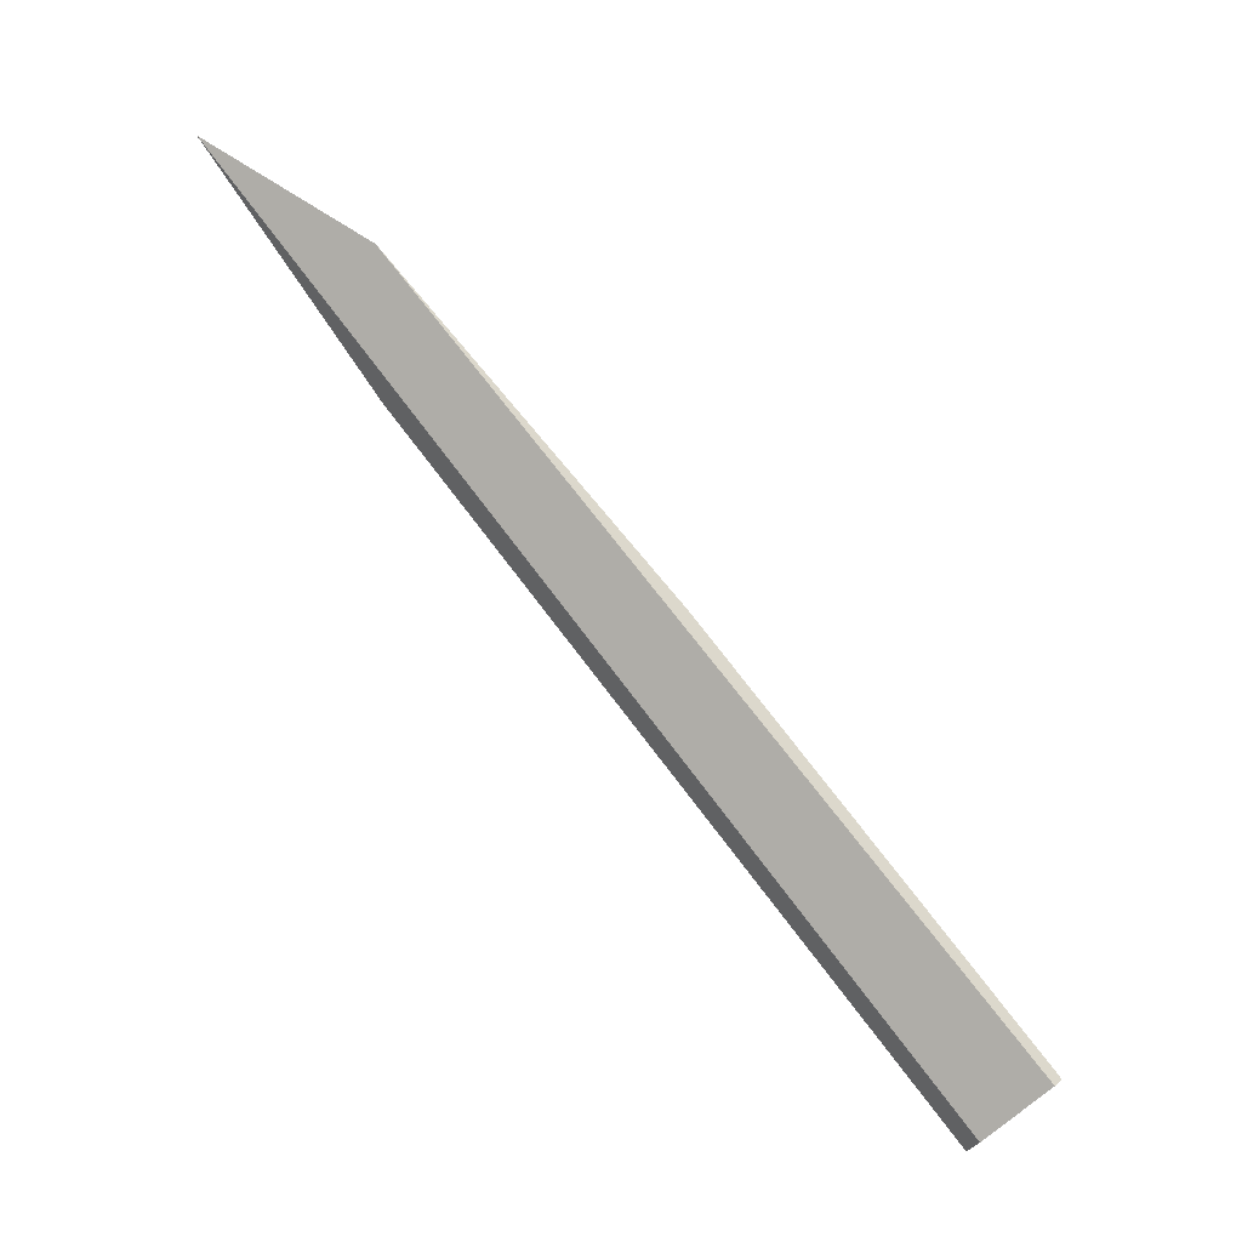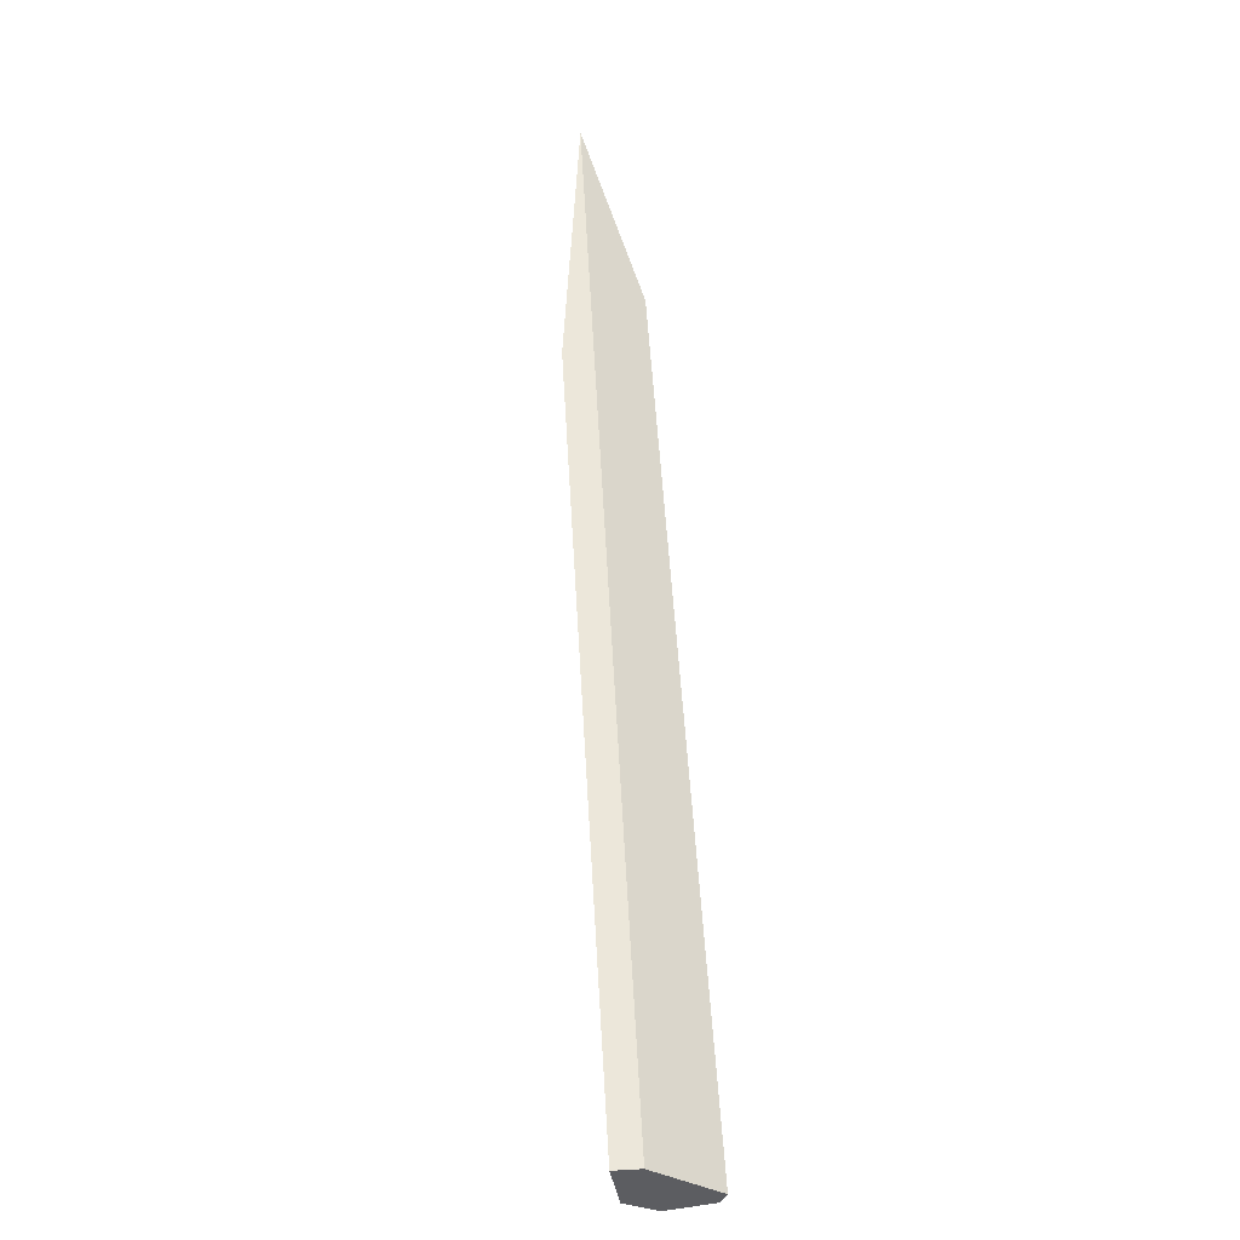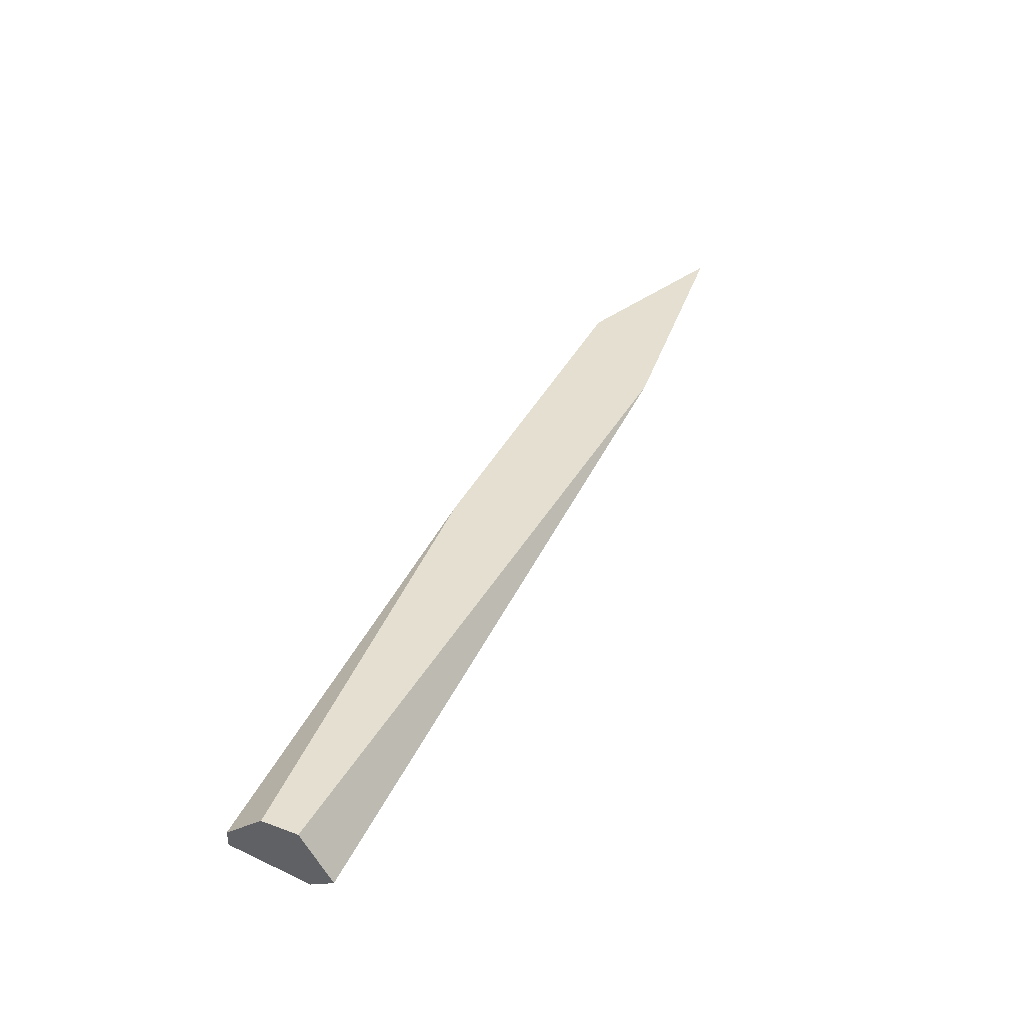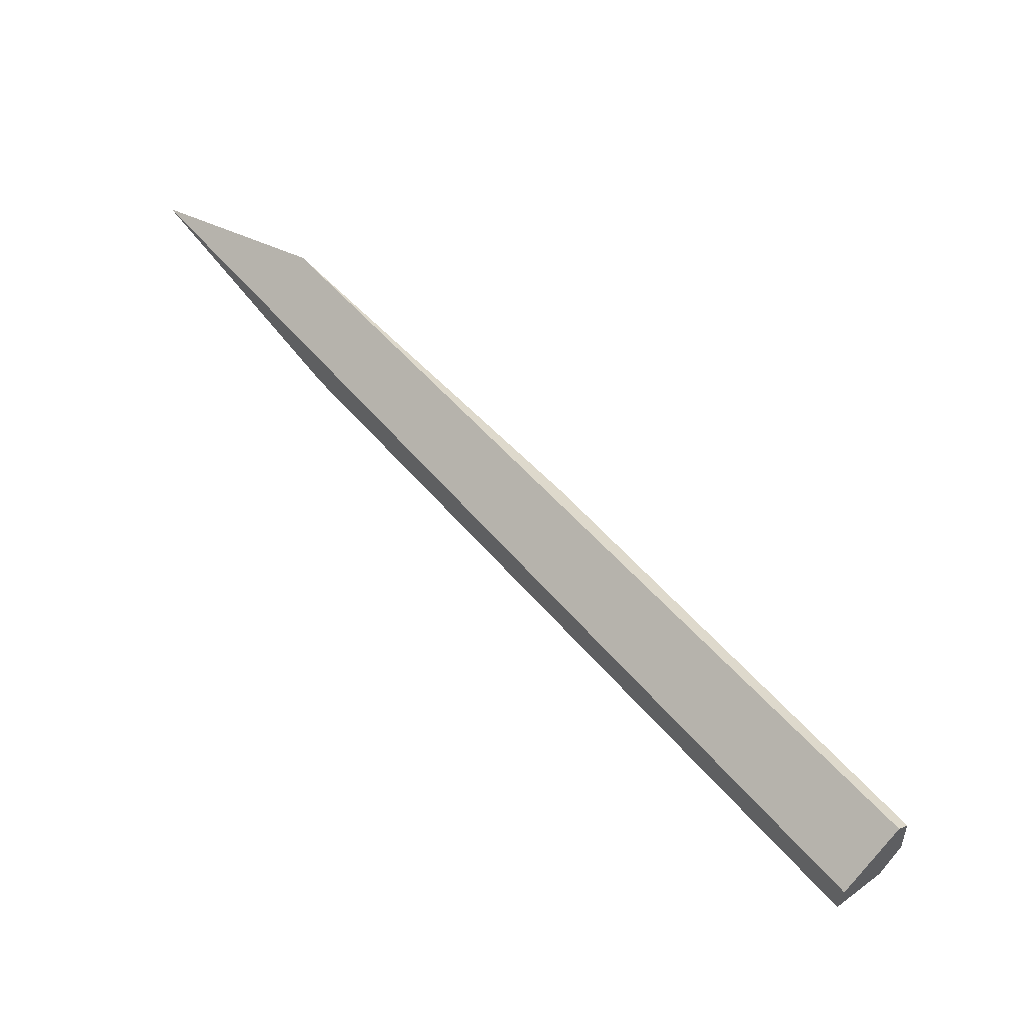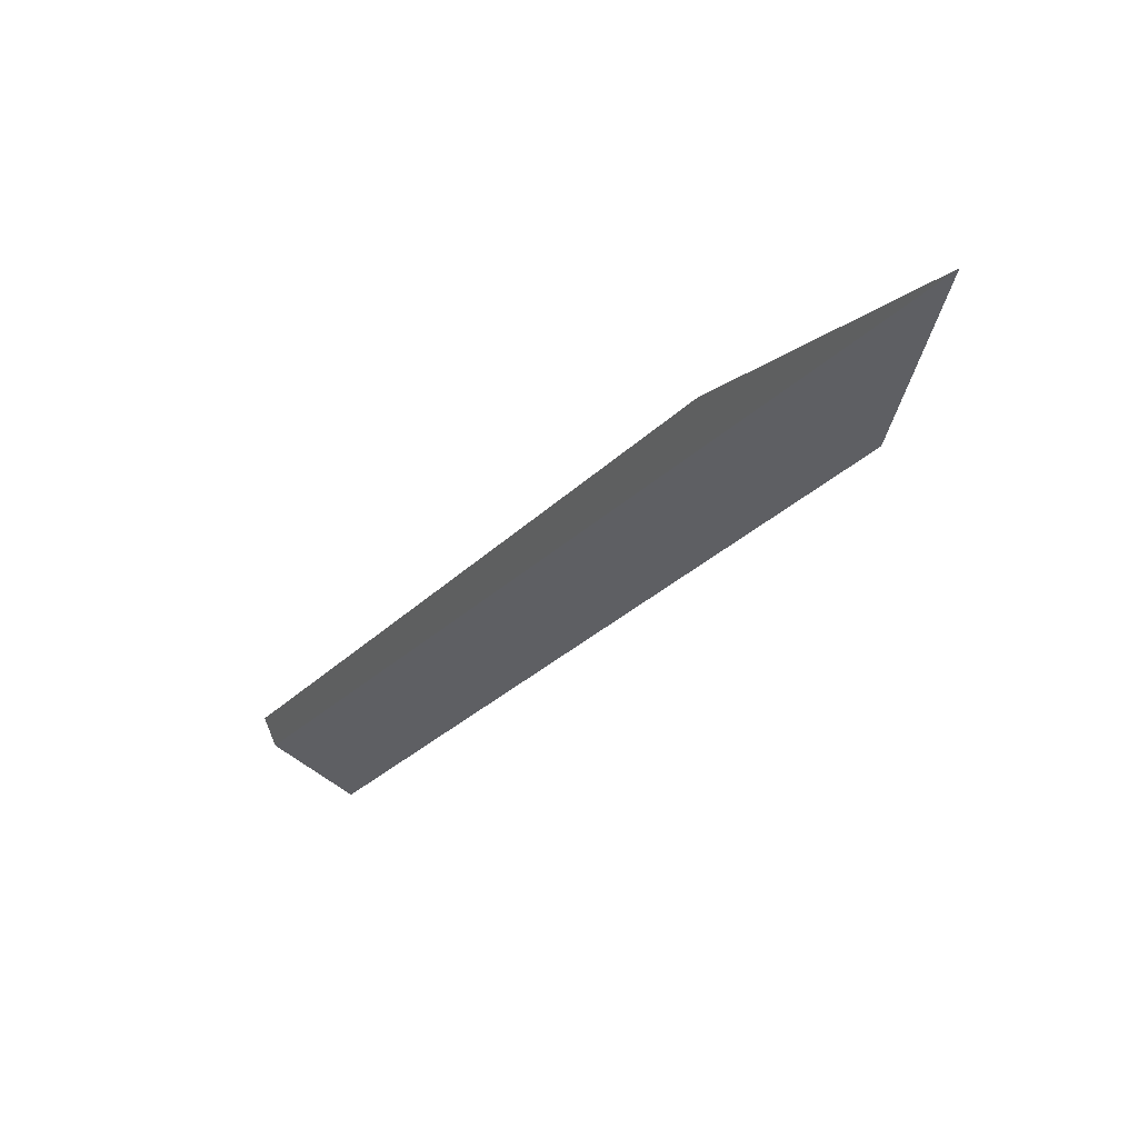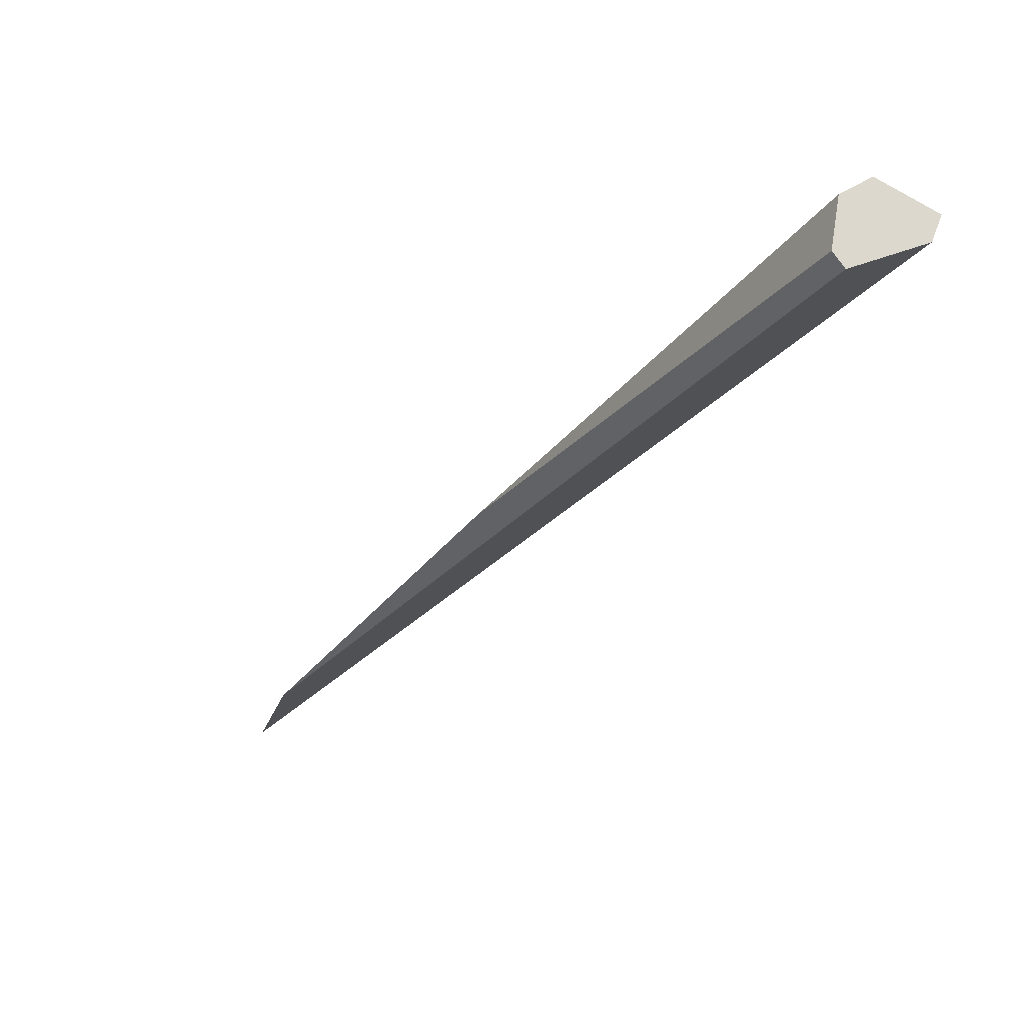
<metadata>
{"format":"obj","ext":"obj","renderer":"f3d","projection":"perspective","resolution":1024,"background":"white","views":[{"elev":-26.4,"azim":22.8,"up":"+Z"},{"elev":-76.9,"azim":-45.2,"up":"+Z"},{"elev":-18.8,"azim":165.6,"up":"+Z"},{"elev":-40.1,"azim":34.2,"up":"+Z"},{"elev":-45.8,"azim":-60.2,"up":"+Y"},{"elev":3.9,"azim":116.7,"up":"+Y"}]}
</metadata>
<code>
o WoodenBrokenPlanks_766
v -3.795 32.11 101.5
v -4.917 31.35 100.4
v -17.38 20.97 120.1
v -9.742 24.38 113.8
v -2.84 31.72 101.9
v -21.24 16.51 127.3
v -16.47 18.46 123.6
v -2.081 30.55 101.8
v -2.191 30.18 101.5
v -4.38 30.76 100.5
f 1 6 4 5
f 1 3 6
f 4 6 7
f 8 5 4
f 4 7 9 8
f 7 6 10 9
f 3 2 10 6
f 1 2 3
f 1 5 8 9
f 1 9 10 2

</code>
